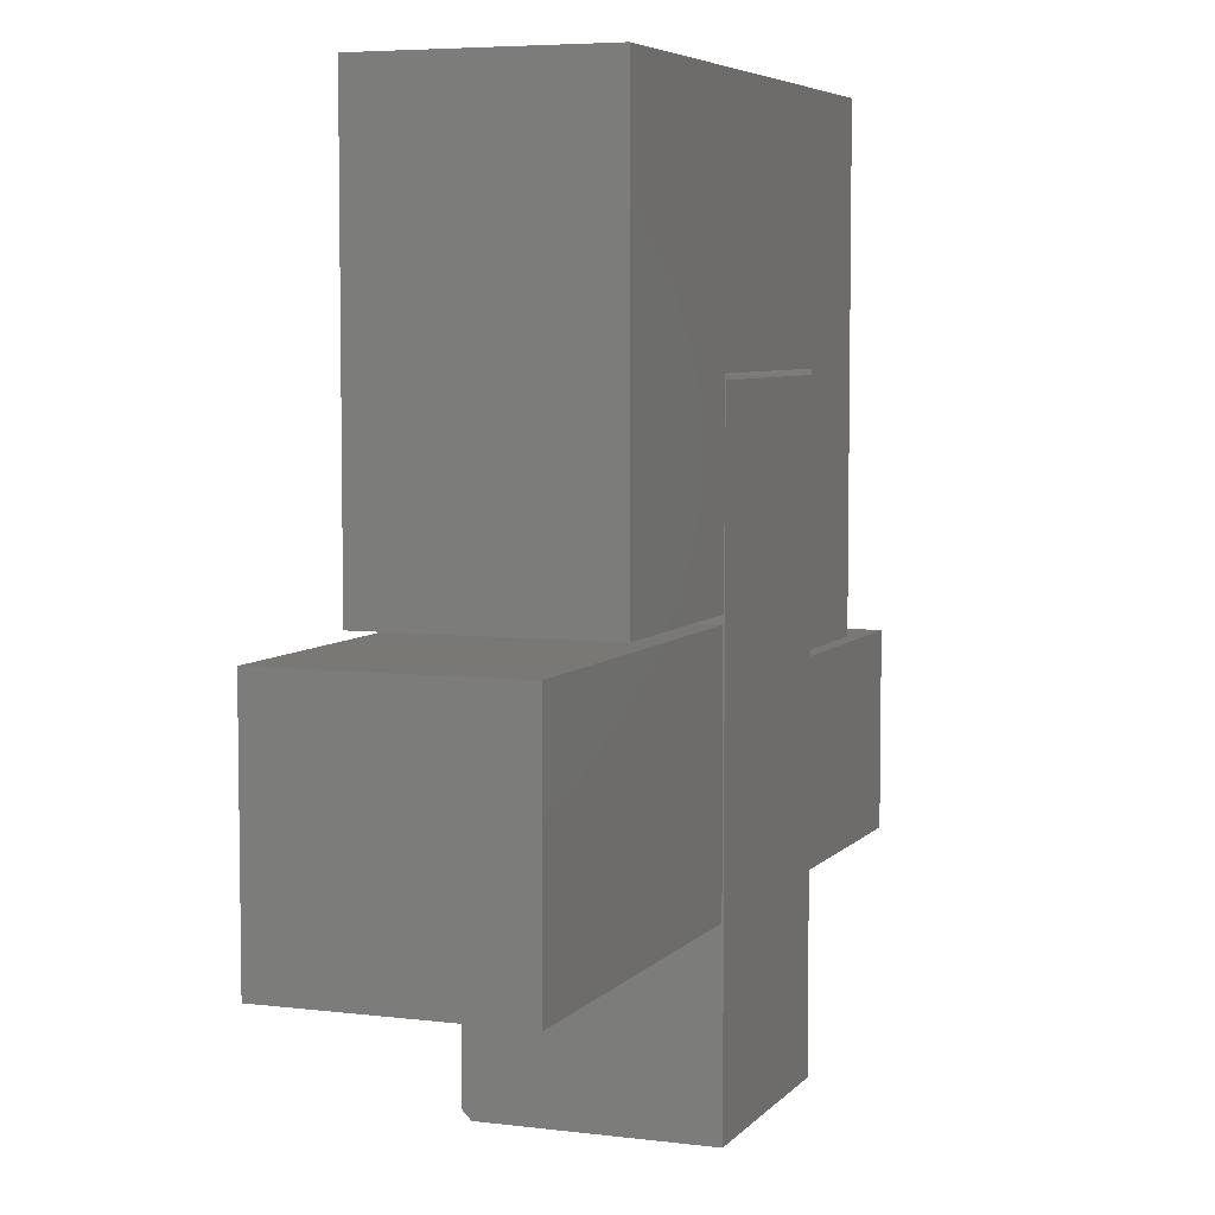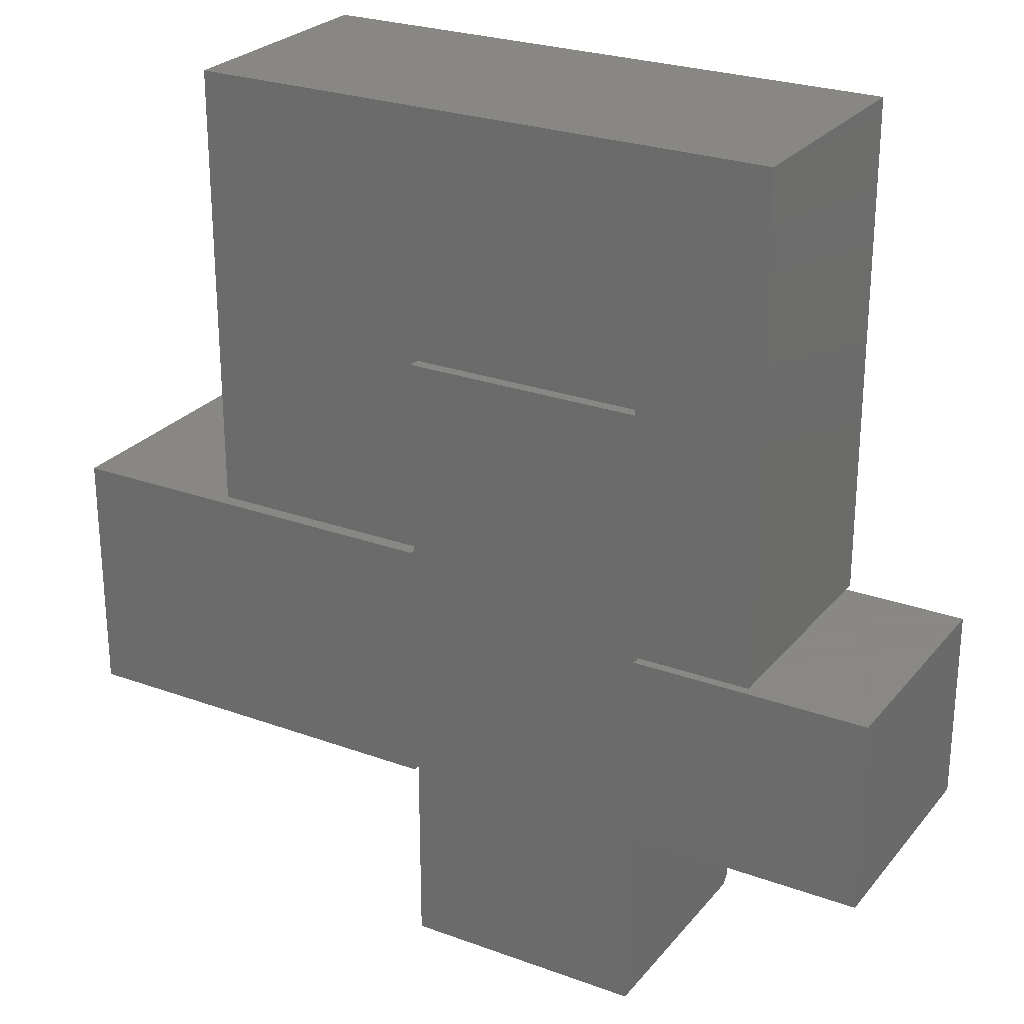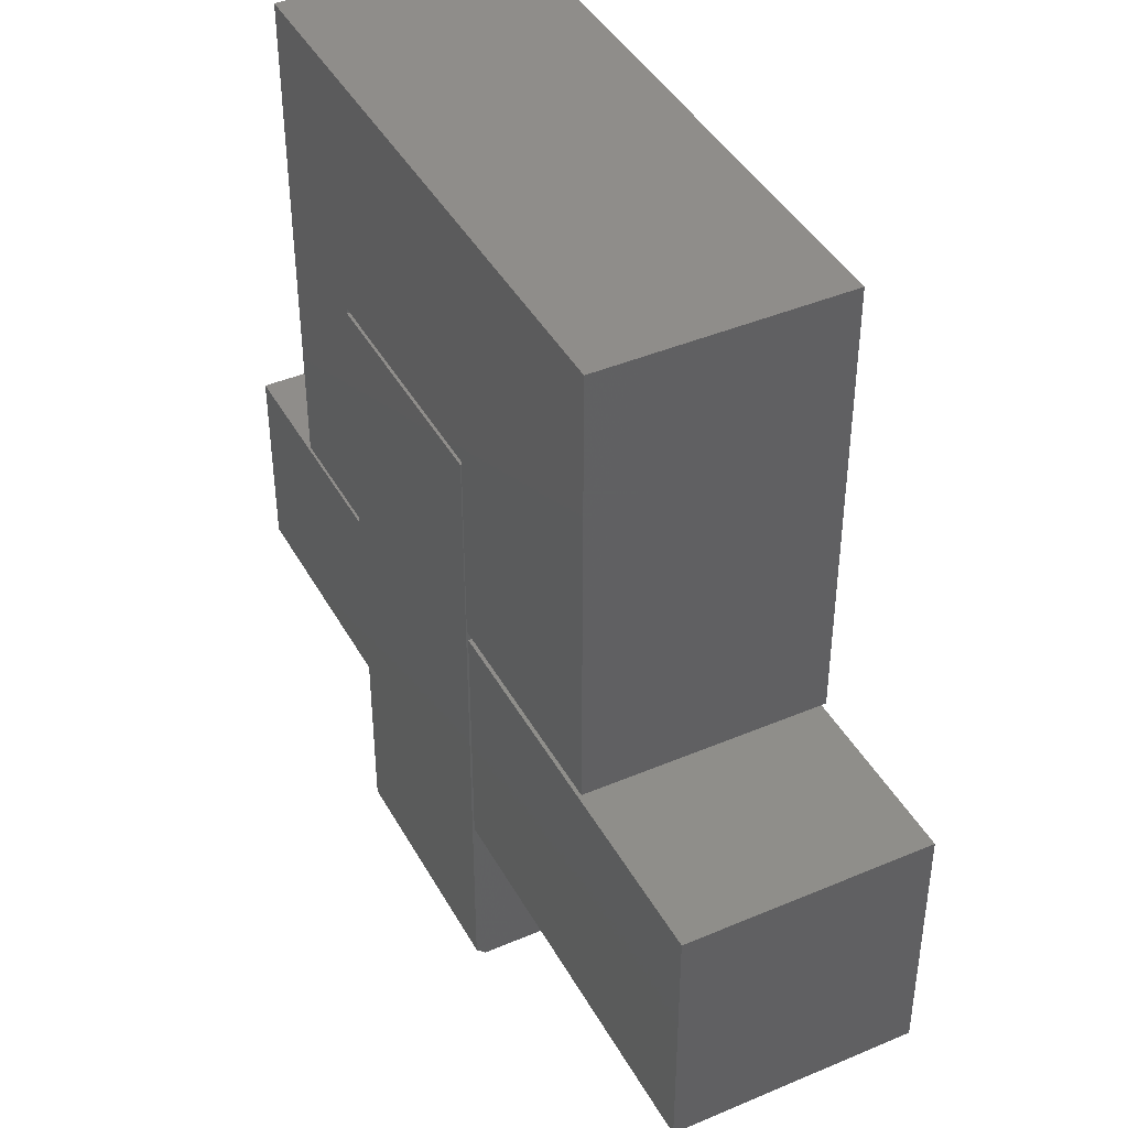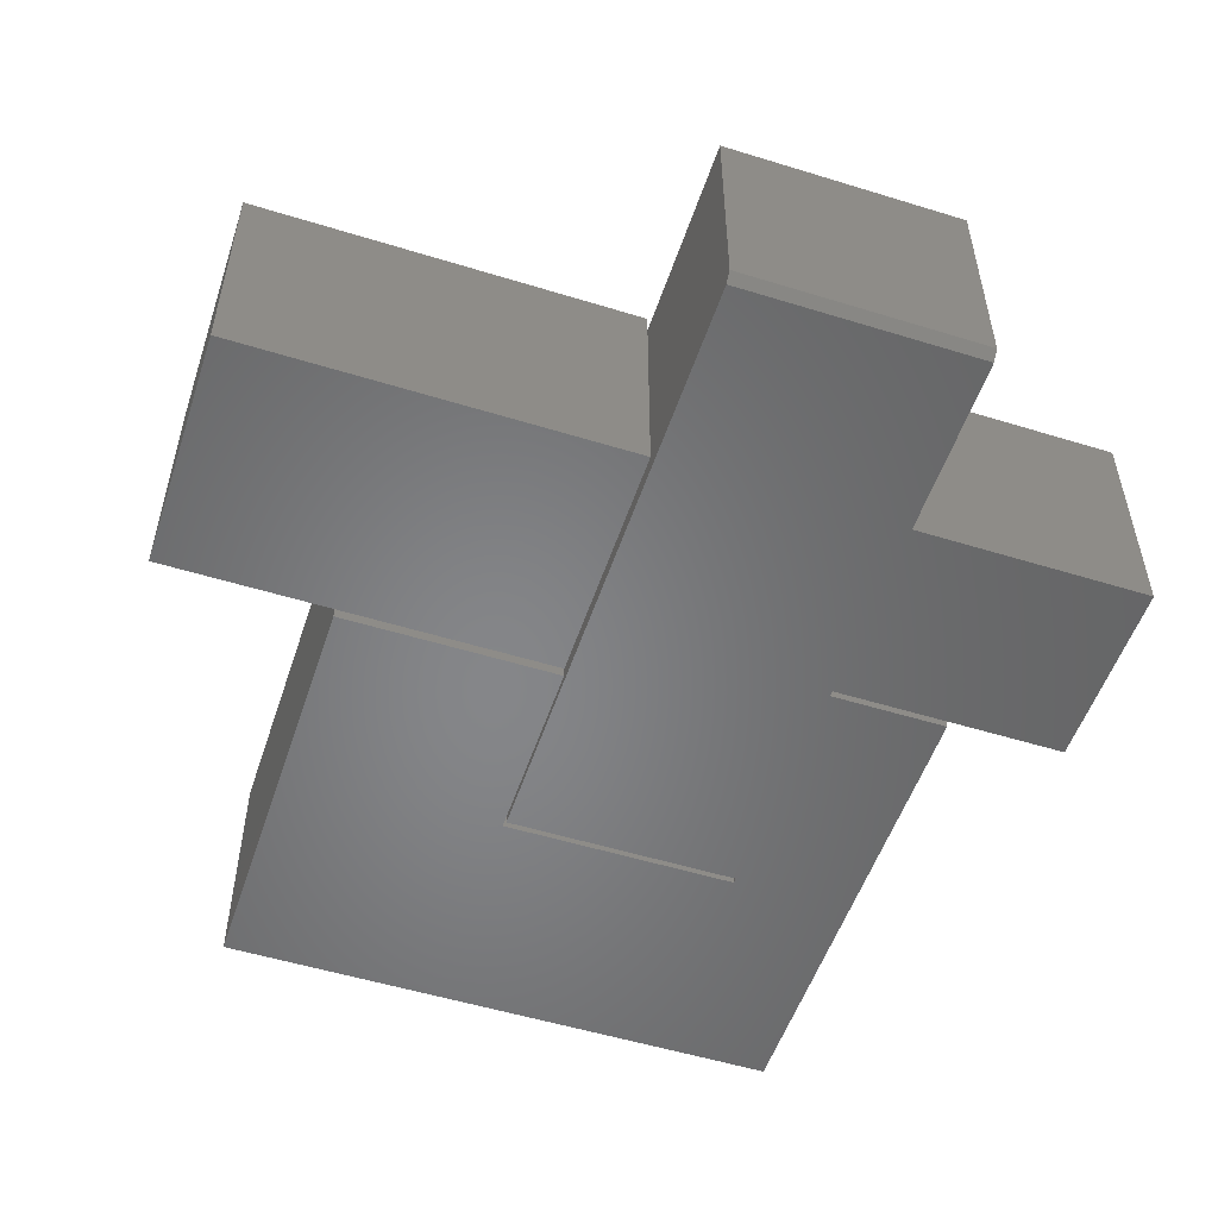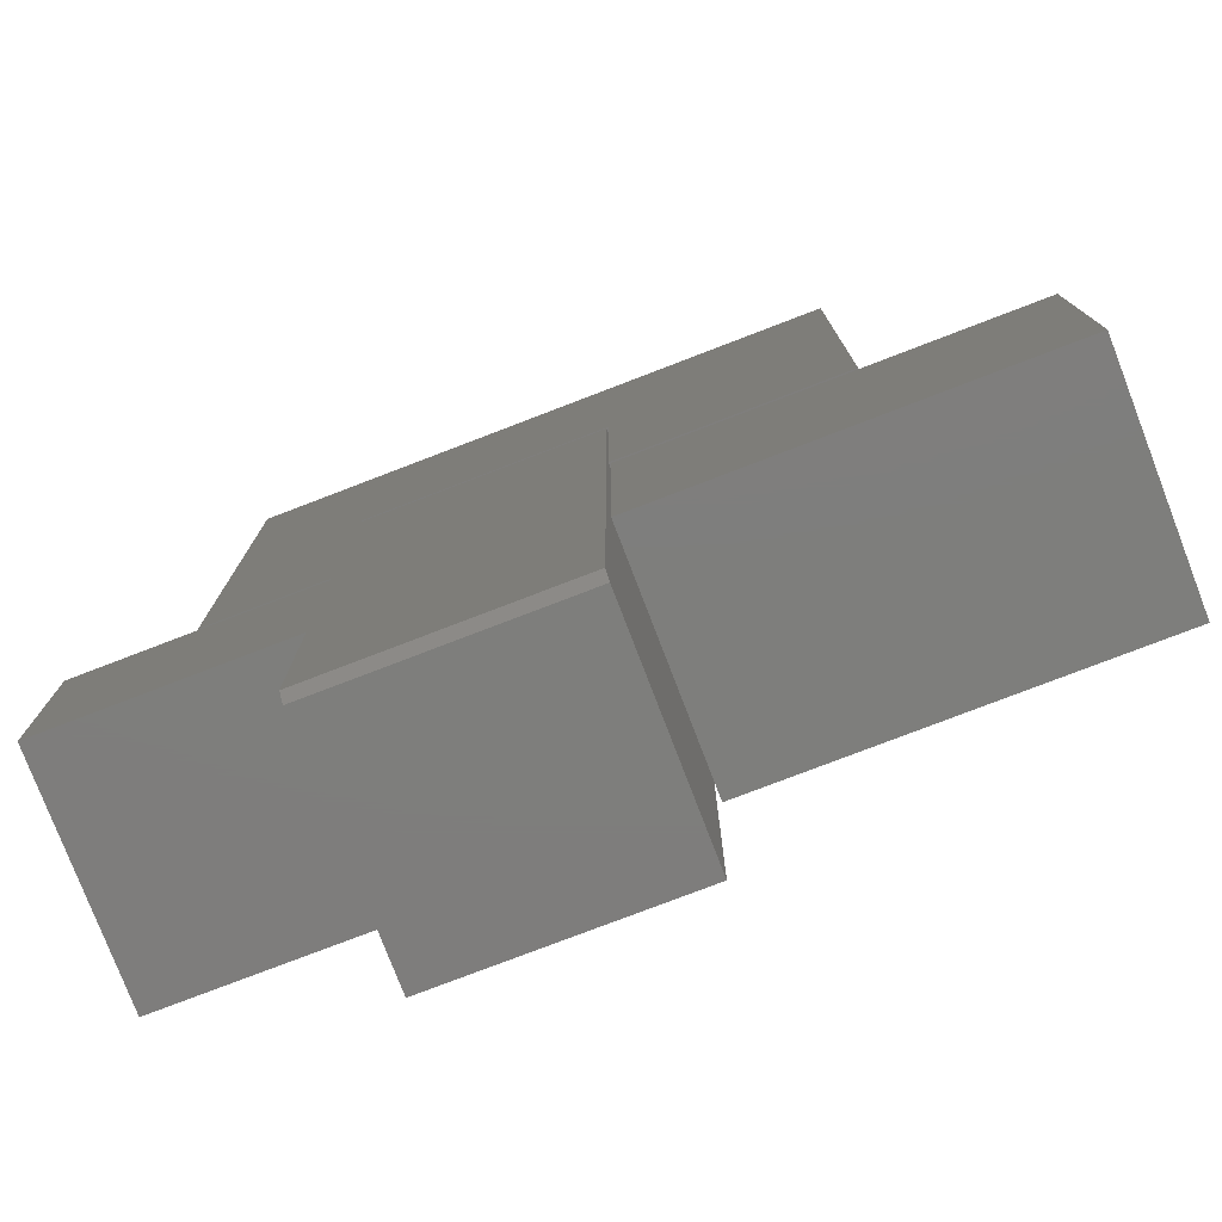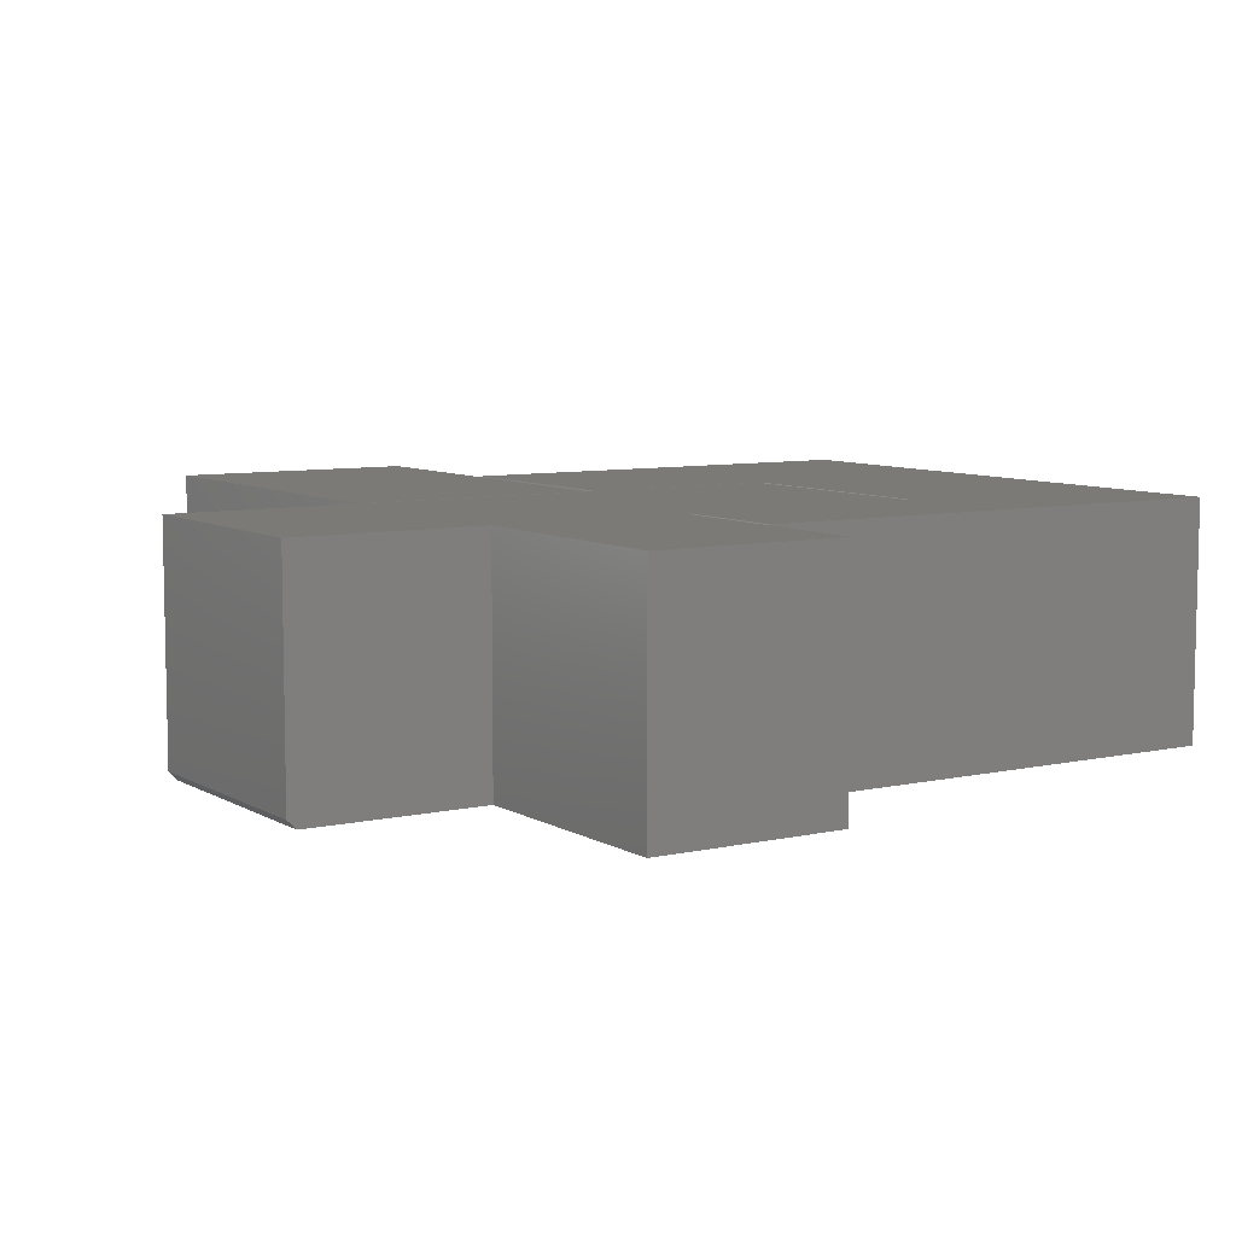
<metadata>
{"format":"stl","ext":"stl","renderer":"f3d","projection":"perspective","resolution":1024,"background":"white","views":[{"elev":5.7,"azim":110.9,"up":"+Z"},{"elev":25.9,"azim":-149.9,"up":"+Z"},{"elev":42.1,"azim":63.0,"up":"+Z"},{"elev":-53.1,"azim":161.7,"up":"+Y"},{"elev":-77.7,"azim":21.0,"up":"+Z"},{"elev":7.6,"azim":-122.6,"up":"+Y"}]}
</metadata>
<code>
# stl→obj: 54 verts, 100 faces
v 0.2031 -0.2031 -0.002878
v 0.2031 -0.2031 -0.1562
v 0.4104 -0.2031 -0.1562
v 0.4104 -0.2031 -0.002878
v 0.4104 -0.2031 0.2159
v 0.2031 -0.2031 2.776e-17
v 0.1016 -0.2031 0.5982
v 0.1016 -0.2031 0.1719
v 0.2068 -0.2031 0.3828
v 0.2068 -0.2031 0.3877
v 0.4121 -0.2031 0.3877
v 0.6016 -0.2031 0.5982
v 0.2031 -0.2031 0.1668
v 0.1026 -0.2031 0.1668
v 2.026e-17 -0.2031 0.1668
v 1.005e-17 -0.2031 0
v 0.4104 -0.2031 0.3828
v 0.2031 -0.2031 0.1719
v 0.2031 -0.2031 0.1698
v 0.4121 -0.2031 0.2192
v 0.6016 -0.2031 0.2192
v 0.2068 3.056e-17 0.3828
v 0.4104 4.186e-17 0.3828
v 0.4104 3.259e-17 0.2159
v 0.1016 1.301e-17 0.1719
v 0.1016 3.668e-17 0.5982
v 0.2068 3.083e-17 0.3877
v 0.2031 8.948e-18 -0.002878
v 0.2031 9.107e-18 0
v 0.4104 2.045e-17 -0.002878
v 0.4104 1.15e-17 -0.1641
v 0.2031 0 -0.1641
v 1.005e-17 -2.168e-18 0
v 2.026e-17 7.09e-18 0.1668
v 0.1026 1.279e-17 0.1668
v 0.2031 1.837e-17 0.1668
v 0.2031 1.853e-17 0.1698
v 0.2031 1.865e-17 0.1719
v 0.6016 6.443e-17 0.5982
v 0.4121 4.223e-17 0.3877
v 0.6016 4.34e-17 0.2192
v 0.4121 3.288e-17 0.2192
v 0.75 -0.2031 -2.057e-17
v 0.75 -0.2031 0.2122
v 0.4141 -0.2031 0
v 0.6015 -0.2031 0.2122
v 0.4141 -0.2031 0.2122
v 0.4141 7.212e-34 0.2122
v 0.6015 1.04e-17 0.2122
v 0.4141 0 0
v 0.75 1.865e-17 0.2122
v 0.75 1.865e-17 -2.057e-17
v 0.2031 -0.1953 -0.1641
v 0.4104 -0.1953 -0.1641
f 1 2 3
f 1 3 4
f 1 4 5
f 1 5 6
f 7 8 9
f 7 9 10
f 7 10 11
f 7 11 12
f 6 13 14
f 6 14 15
f 6 15 16
f 5 17 9
f 5 9 8
f 5 8 18
f 5 18 19
f 5 19 13
f 5 13 6
f 20 21 11
f 11 21 12
f 22 23 24
f 22 24 25
f 22 25 26
f 22 26 27
f 28 29 24
f 28 24 30
f 28 30 31
f 28 31 32
f 29 33 34
f 29 34 35
f 29 35 36
f 24 29 36
f 24 36 37
f 24 37 38
f 24 38 25
f 26 39 27
f 27 39 40
f 39 41 40
f 40 41 42
f 35 34 14
f 14 34 15
f 34 33 15
f 15 33 16
f 19 37 13
f 13 37 36
f 6 29 1
f 1 29 28
f 36 35 13
f 13 35 14
f 33 29 16
f 16 29 6
f 7 26 8
f 8 26 25
f 12 39 7
f 7 39 26
f 21 41 12
f 12 41 39
f 42 41 20
f 20 41 21
f 40 42 11
f 11 42 20
f 10 27 11
f 11 27 40
f 25 38 8
f 8 38 18
f 9 22 10
f 10 22 27
f 17 23 9
f 9 23 22
f 18 38 19
f 19 38 37
f 43 44 45
f 45 44 46
f 45 46 47
f 48 49 50
f 50 49 51
f 50 51 52
f 47 48 45
f 45 48 50
f 46 49 47
f 47 49 48
f 44 51 46
f 46 51 49
f 43 52 44
f 44 52 51
f 45 50 43
f 43 50 52
f 1 28 2
f 2 28 32
f 2 32 53
f 30 4 31
f 31 4 3
f 31 3 54
f 53 32 54
f 54 32 31
f 2 53 3
f 3 53 54
f 5 24 17
f 17 24 23
f 4 30 5
f 5 30 24

</code>
